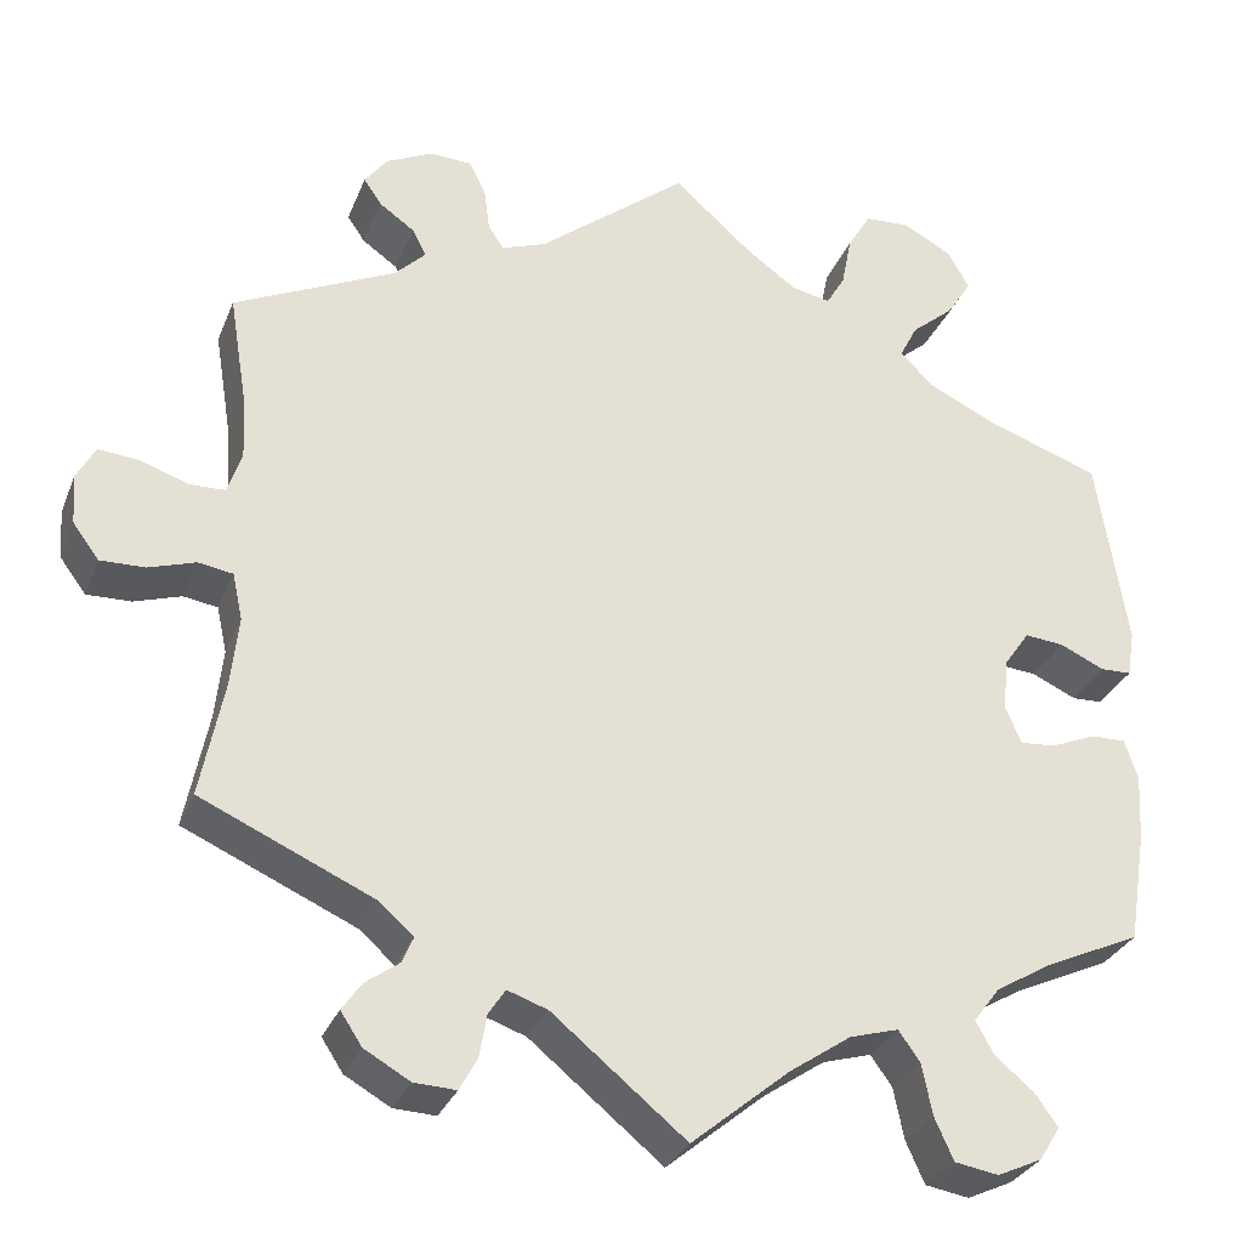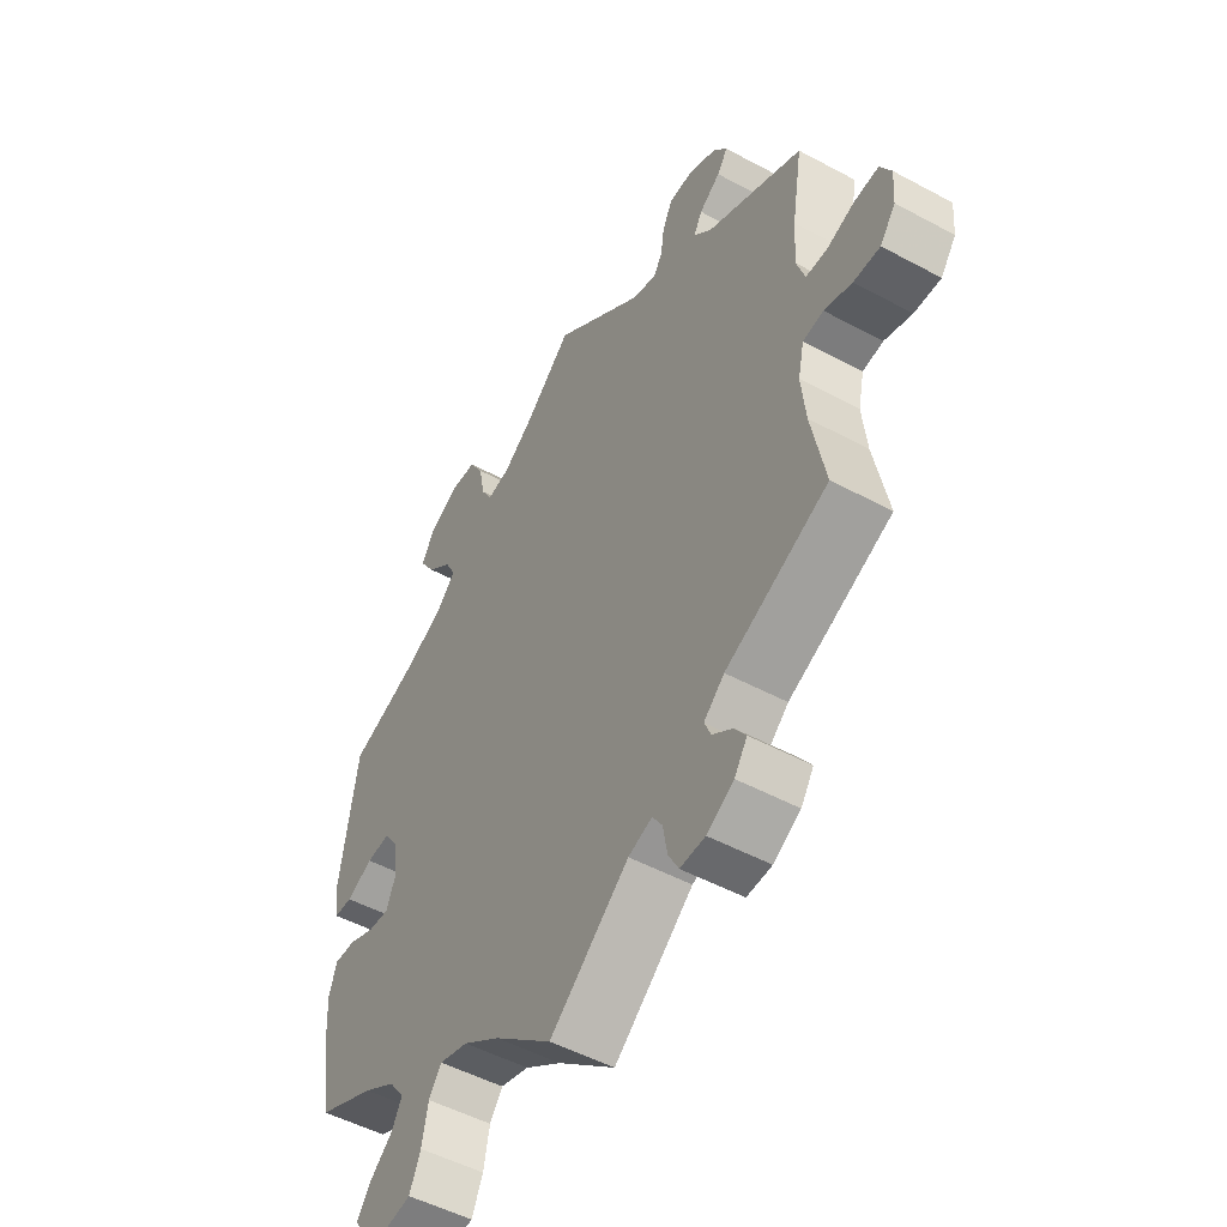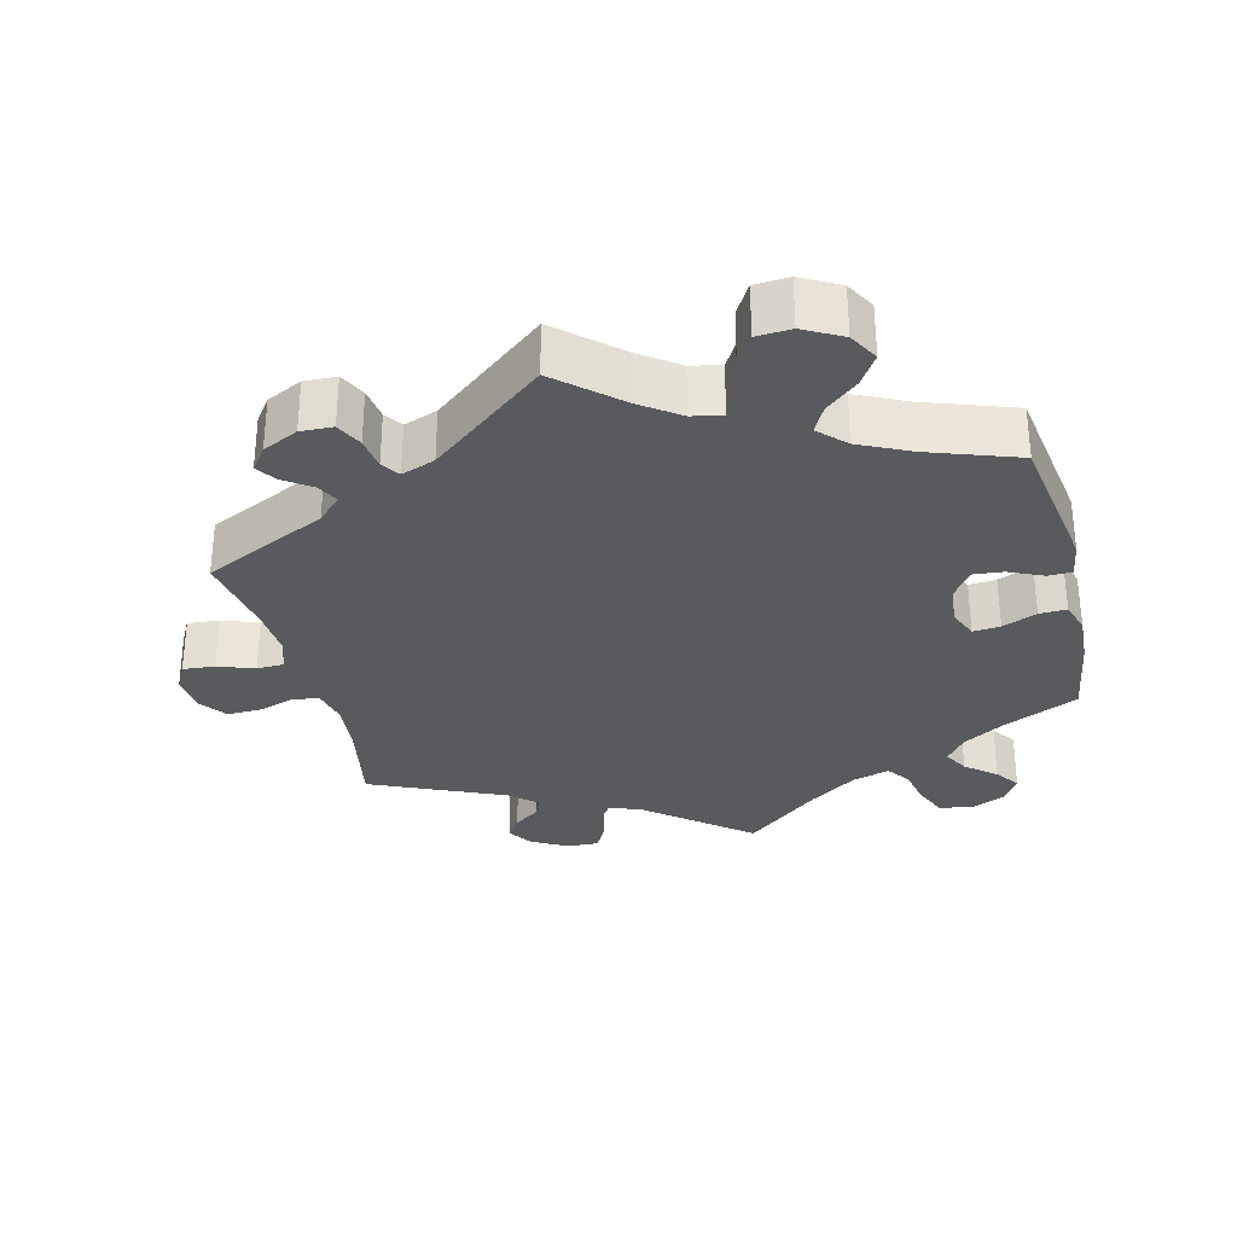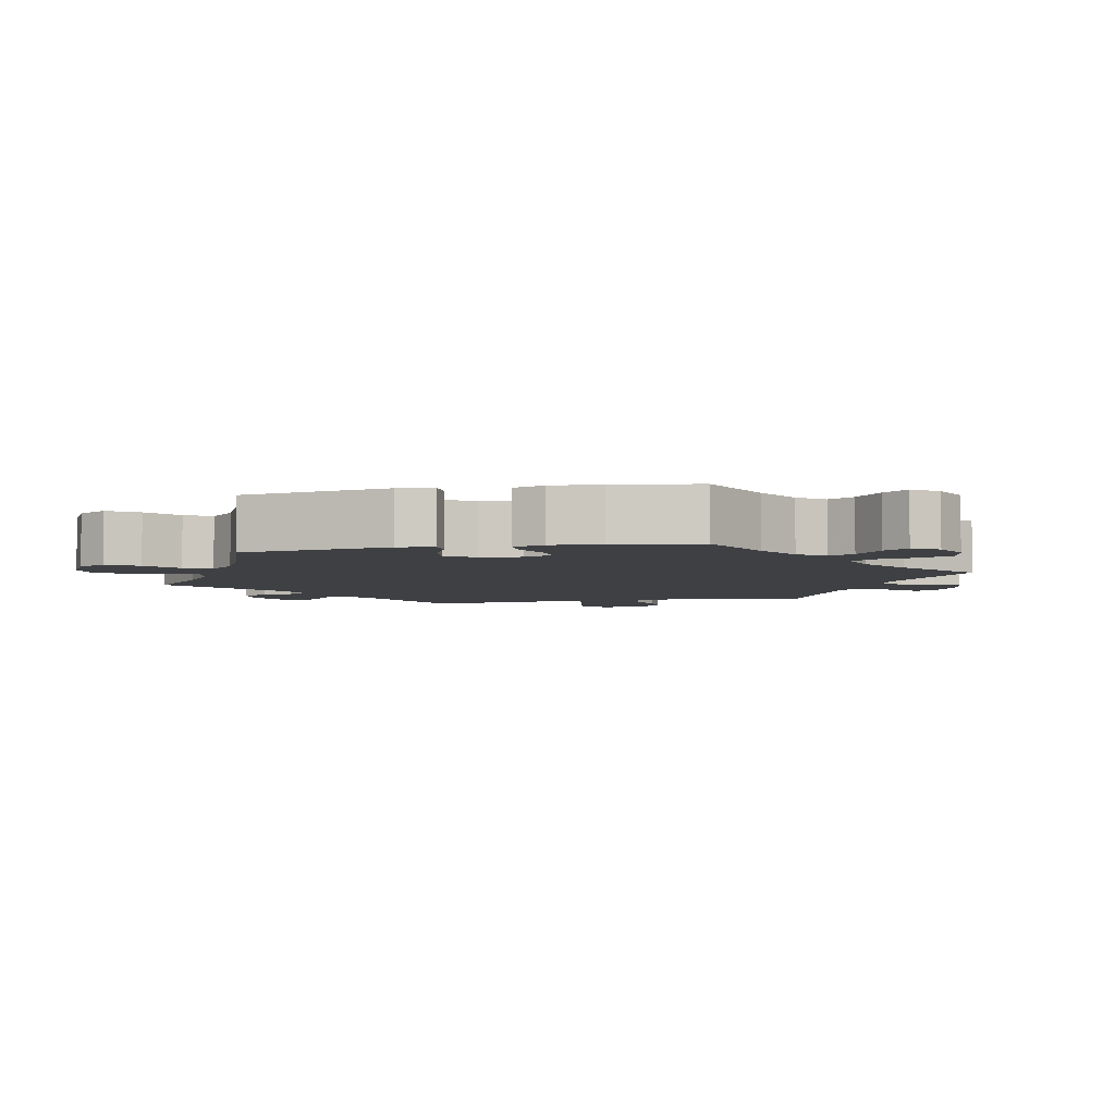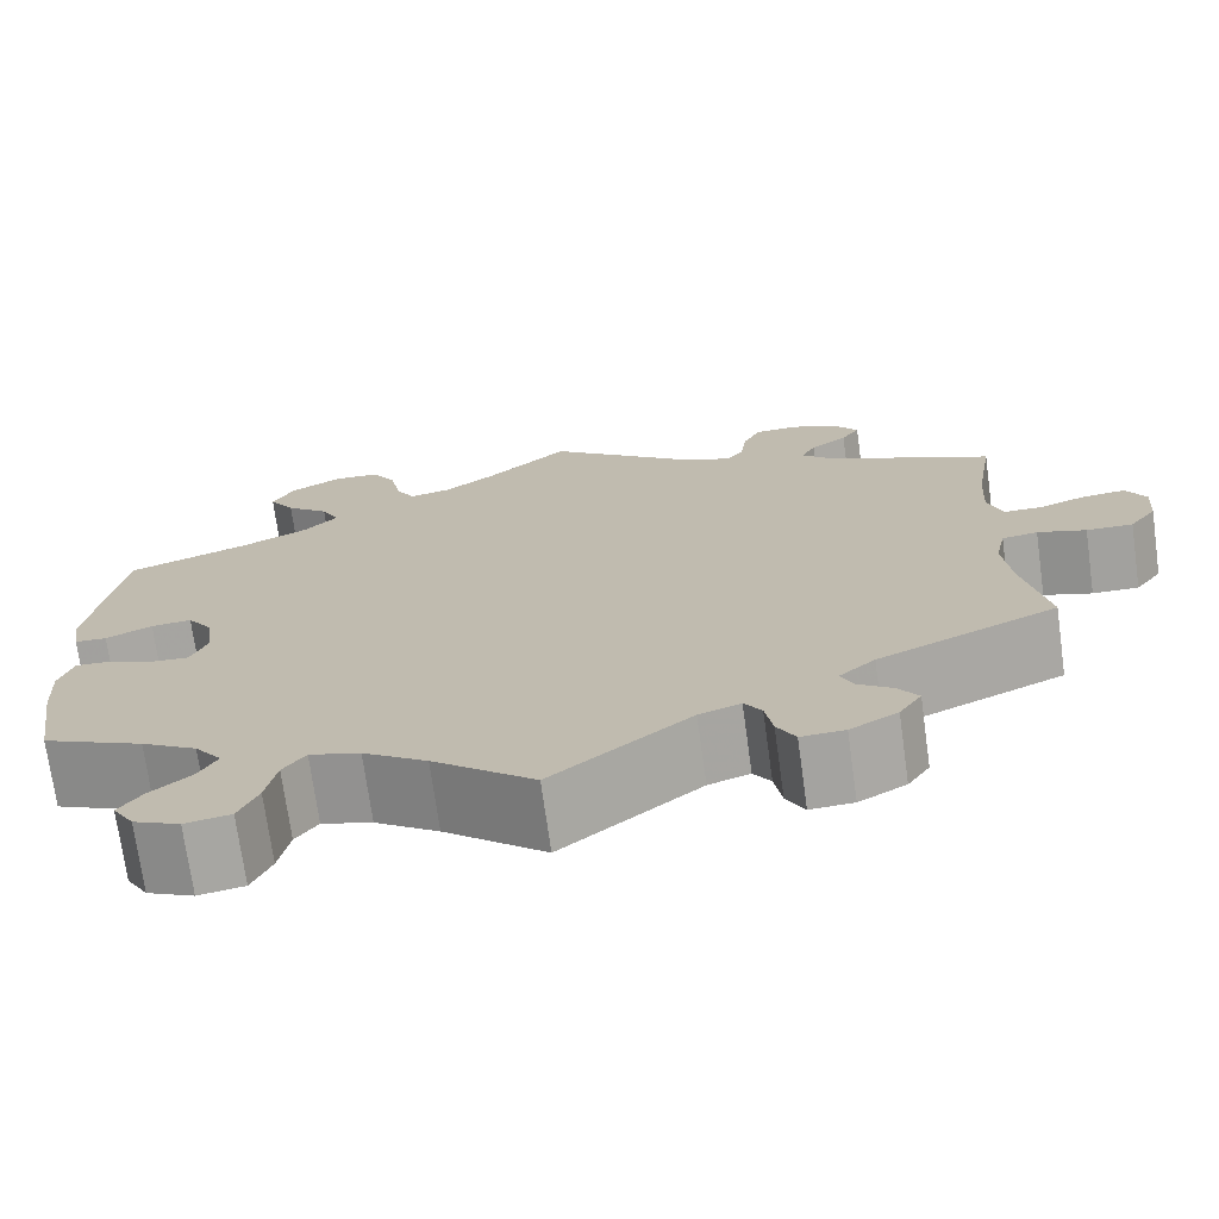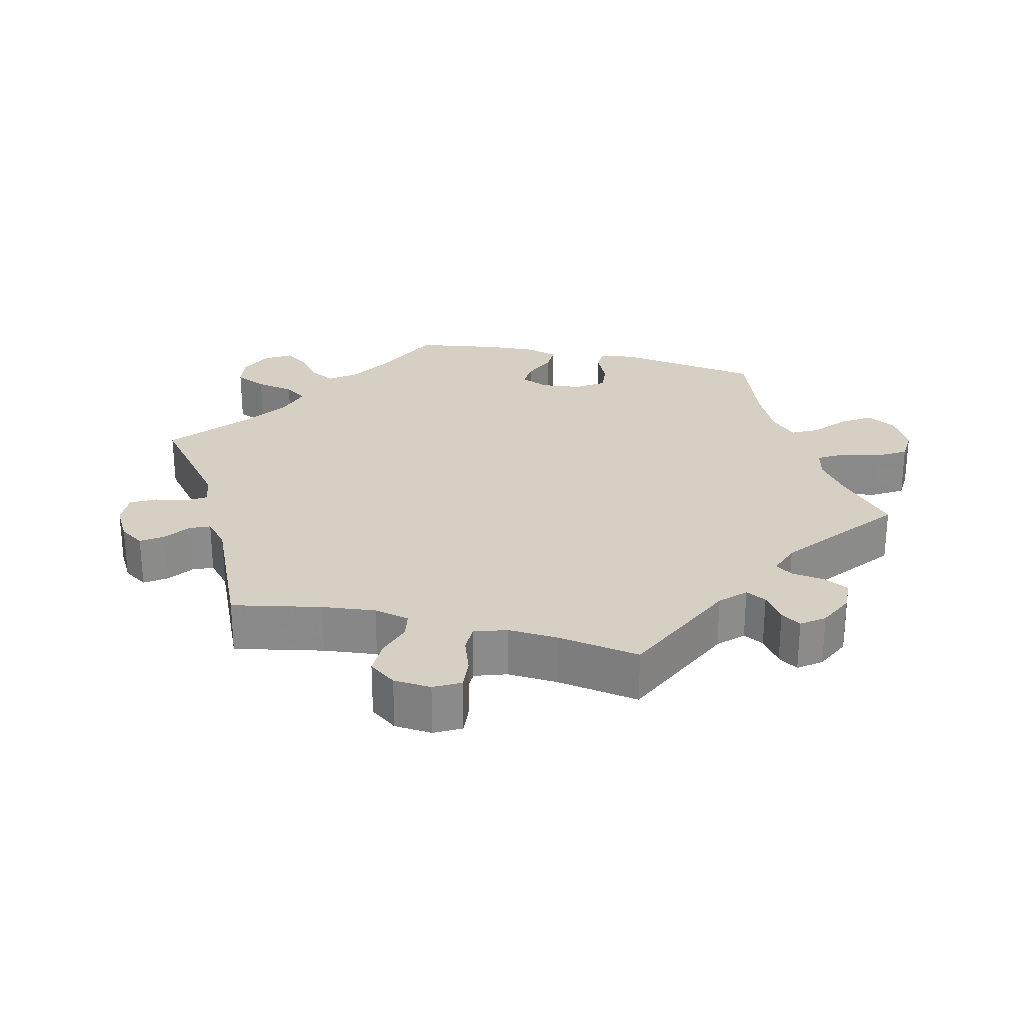
<metadata>
{"format":"obj","ext":"obj","renderer":"f3d","projection":"perspective","resolution":1024,"background":"white","views":[{"elev":-30.2,"azim":-19.2,"up":"+Z"},{"elev":-50.5,"azim":-120.6,"up":"+Z"},{"elev":-31.2,"azim":14.2,"up":"+Y"},{"elev":-4.8,"azim":101.6,"up":"+Y"},{"elev":-72.4,"azim":-172.1,"up":"+Z"},{"elev":26.4,"azim":-76.4,"up":"+Y"}]}
</metadata>
<code>
v -0.476 0.07 -0.164
v -0.468 0.07 -0.089
v -0.479 0.07 -0.039
v -0.516 0.07 -0.033
v -0.566 0.07 -0.049
v -0.614 0.07 -0.05
v -0.642 0.07 -0.012
v -0.646 0.07 0.041
v -0.626 0.07 0.078
v -0.582 0.07 0.074
v -0.531 0.07 0.056
v -0.493 0.07 0.057
v -0.478 0.07 0.102
v -0.482 0.07 0.172
v -0.501 0.07 0.289
v -0.328 0.07 0.37
v -0.295 0.07 0.403
v -0.31 0.07 0.432
v -0.348 0.07 0.459
v -0.367 0.07 0.487
v -0.343 0.07 0.519
v -0.293 0.07 0.543
v -0.248 0.07 0.541
v -0.23 0.07 0.504
v -0.224 0.07 0.459
v -0.207 0.07 0.434
v -0.16 0.07 0.451
v 0 0.07 0.578
v 0.085 0.07 0.502
v 0.138 0.07 0.464
v 0.18 0.07 0.455
v 0.2 0.07 0.489
v 0.211 0.07 0.545
v 0.236 0.07 0.587
v 0.284 0.07 0.59
v 0.337 0.07 0.561
v 0.36 0.07 0.52
v 0.333 0.07 0.478
v 0.288 0.07 0.44
v 0.269 0.07 0.403
v 0.305 0.07 0.367
v 0.376 0.07 0.333
v 0.5 0.07 0.289
v 0.532 0.07 0.082
v 0.524 0.07 0.032
v 0.491 0.07 0.031
v 0.443 0.07 0.053
v 0.401 0.07 0.057
v 0.374 0.07 0.018
v 0.368 0.07 -0.038
v 0.385 0.07 -0.079
v 0.423 0.07 -0.076
v 0.471 0.07 -0.056
v 0.509 0.07 -0.055
v 0.523 0.07 -0.099
v 0.519 0.07 -0.169
v 0.5 0.07 -0.289
v 0.395 0.07 -0.337
v 0.337 0.07 -0.372
v 0.309 0.07 -0.409
v 0.328 0.07 -0.444
v 0.37 0.07 -0.479
v 0.394 0.07 -0.513
v 0.372 0.07 -0.549
v 0.324 0.07 -0.571
v 0.277 0.07 -0.563
v 0.257 0.07 -0.518
v 0.246 0.07 -0.463
v 0.223 0.07 -0.431
v 0.171 0.07 -0.446
v 0.105 0.07 -0.491
v 0 0.07 -0.578
v -0.143 0.07 -0.461
v -0.186 0.07 -0.446
v -0.204 0.07 -0.473
v -0.212 0.07 -0.519
v -0.231 0.07 -0.554
v -0.276 0.07 -0.552
v -0.325 0.07 -0.524
v -0.348 0.07 -0.489
v -0.327 0.07 -0.459
v -0.291 0.07 -0.433
v -0.279 0.07 -0.405
v -0.316 0.07 -0.372
v -0.501 0.07 -0.289
v -0.476 0 -0.164
v -0.468 0 -0.089
v -0.479 0 -0.039
v -0.516 0 -0.033
v -0.566 0 -0.049
v -0.614 0 -0.05
v -0.642 0 -0.012
v -0.646 0 0.041
v -0.626 0 0.078
v -0.582 0 0.074
v -0.531 0 0.056
v -0.493 0 0.057
v -0.478 0 0.102
v -0.482 0 0.172
v -0.501 0 0.289
v -0.328 0 0.37
v -0.295 0 0.403
v -0.31 0 0.432
v -0.348 0 0.459
v -0.367 0 0.487
v -0.343 0 0.519
v -0.293 0 0.543
v -0.248 0 0.541
v -0.23 0 0.504
v -0.224 0 0.459
v -0.207 0 0.434
v -0.16 0 0.451
v 0 0 0.578
v 0.085 0 0.502
v 0.138 0 0.464
v 0.18 0 0.455
v 0.2 0 0.489
v 0.211 0 0.545
v 0.236 0 0.587
v 0.284 0 0.59
v 0.337 0 0.561
v 0.36 0 0.52
v 0.333 0 0.478
v 0.288 0 0.44
v 0.269 0 0.403
v 0.305 0 0.367
v 0.376 0 0.333
v 0.5 0 0.289
v 0.532 0 0.082
v 0.524 0 0.032
v 0.491 0 0.031
v 0.443 0 0.053
v 0.401 0 0.057
v 0.374 0 0.018
v 0.368 0 -0.038
v 0.385 0 -0.079
v 0.423 0 -0.076
v 0.471 0 -0.056
v 0.509 0 -0.055
v 0.523 0 -0.099
v 0.519 0 -0.169
v 0.5 0 -0.289
v 0.395 0 -0.337
v 0.337 0 -0.372
v 0.309 0 -0.409
v 0.328 0 -0.444
v 0.37 0 -0.479
v 0.394 0 -0.513
v 0.372 0 -0.549
v 0.324 0 -0.571
v 0.277 0 -0.563
v 0.257 0 -0.518
v 0.246 0 -0.463
v 0.223 0 -0.431
v 0.171 0 -0.446
v 0.105 0 -0.491
v 0 0 -0.578
v -0.143 0 -0.461
v -0.186 0 -0.446
v -0.204 0 -0.473
v -0.212 0 -0.519
v -0.231 0 -0.554
v -0.276 0 -0.552
v -0.325 0 -0.524
v -0.348 0 -0.489
v -0.327 0 -0.459
v -0.291 0 -0.433
v -0.279 0 -0.405
v -0.316 0 -0.372
v -0.501 0 -0.289
f 84 85 1
f 83 84 1 2
f 79 80 81 82
f 79 82 83
f 78 79 83
f 75 76 77 78
f 74 75 78 83
f 73 74 83 2
f 71 72 73 2
f 65 66 67 68
f 65 68 69
f 64 65 69
f 61 62 63 64
f 60 61 64 69
f 59 60 69
f 58 59 69 70
f 56 57 58
f 55 56 58 70
f 52 53 54 55
f 51 52 55 70
f 44 45 46 47
f 42 43 44 47
f 41 42 47 48
f 40 41 48 49
f 36 37 38 39
f 36 39 40
f 35 36 40
f 32 33 34 35
f 31 32 35 40
f 30 31 40 49
f 27 28 29
f 26 27 29 30
f 22 23 24 25
f 22 25 26
f 21 22 26
f 18 19 20 21
f 17 18 21 26
f 16 17 26 30
f 14 15 16 30
f 8 9 10 11
f 8 11 12
f 7 8 12
f 4 5 6 7
f 3 4 7 12
f 2 3 12 13
f 50 51 70 71
f 50 71 2 13
f 30 49 50
f 13 14 30 50
f 86 170 169
f 87 86 169 168
f 167 166 165 164
f 168 167 164
f 168 164 163
f 163 162 161 160
f 168 163 160 159
f 87 168 159 158
f 87 158 157 156
f 153 152 151 150
f 154 153 150
f 154 150 149
f 149 148 147 146
f 154 149 146 145
f 154 145 144
f 155 154 144 143
f 143 142 141
f 155 143 141 140
f 140 139 138 137
f 155 140 137 136
f 132 131 130 129
f 132 129 128 127
f 133 132 127 126
f 134 133 126 125
f 124 123 122 121
f 125 124 121
f 125 121 120
f 120 119 118 117
f 125 120 117 116
f 134 125 116 115
f 114 113 112
f 115 114 112 111
f 110 109 108 107
f 111 110 107
f 111 107 106
f 106 105 104 103
f 111 106 103 102
f 115 111 102 101
f 115 101 100 99
f 96 95 94 93
f 97 96 93
f 97 93 92
f 92 91 90 89
f 97 92 89 88
f 98 97 88 87
f 156 155 136 135
f 98 87 156 135
f 135 134 115
f 135 115 99 98
f 1 86 87 2
f 2 87 88 3
f 3 88 89 4
f 4 89 90 5
f 5 90 91 6
f 6 91 92 7
f 7 92 93 8
f 8 93 94 9
f 9 94 95 10
f 10 95 96 11
f 11 96 97 12
f 12 97 98 13
f 13 98 99 14
f 14 99 100 15
f 15 100 101 16
f 16 101 102 17
f 17 102 103 18
f 18 103 104 19
f 19 104 105 20
f 20 105 106 21
f 21 106 107 22
f 22 107 108 23
f 23 108 109 24
f 24 109 110 25
f 25 110 111 26
f 26 111 112 27
f 27 112 113 28
f 28 113 114 29
f 29 114 115 30
f 30 115 116 31
f 31 116 117 32
f 32 117 118 33
f 33 118 119 34
f 34 119 120 35
f 35 120 121 36
f 36 121 122 37
f 37 122 123 38
f 38 123 124 39
f 39 124 125 40
f 40 125 126 41
f 41 126 127 42
f 42 127 128 43
f 43 128 129 44
f 44 129 130 45
f 45 130 131 46
f 46 131 132 47
f 47 132 133 48
f 48 133 134 49
f 49 134 135 50
f 50 135 136 51
f 51 136 137 52
f 52 137 138 53
f 53 138 139 54
f 54 139 140 55
f 55 140 141 56
f 56 141 142 57
f 57 142 143 58
f 58 143 144 59
f 59 144 145 60
f 60 145 146 61
f 61 146 147 62
f 62 147 148 63
f 63 148 149 64
f 64 149 150 65
f 65 150 151 66
f 66 151 152 67
f 67 152 153 68
f 68 153 154 69
f 69 154 155 70
f 70 155 156 71
f 71 156 157 72
f 72 157 158 73
f 73 158 159 74
f 74 159 160 75
f 75 160 161 76
f 76 161 162 77
f 77 162 163 78
f 78 163 164 79
f 79 164 165 80
f 80 165 166 81
f 81 166 167 82
f 82 167 168 83
f 83 168 169 84
f 84 169 170 85
f 85 170 86 1

</code>
